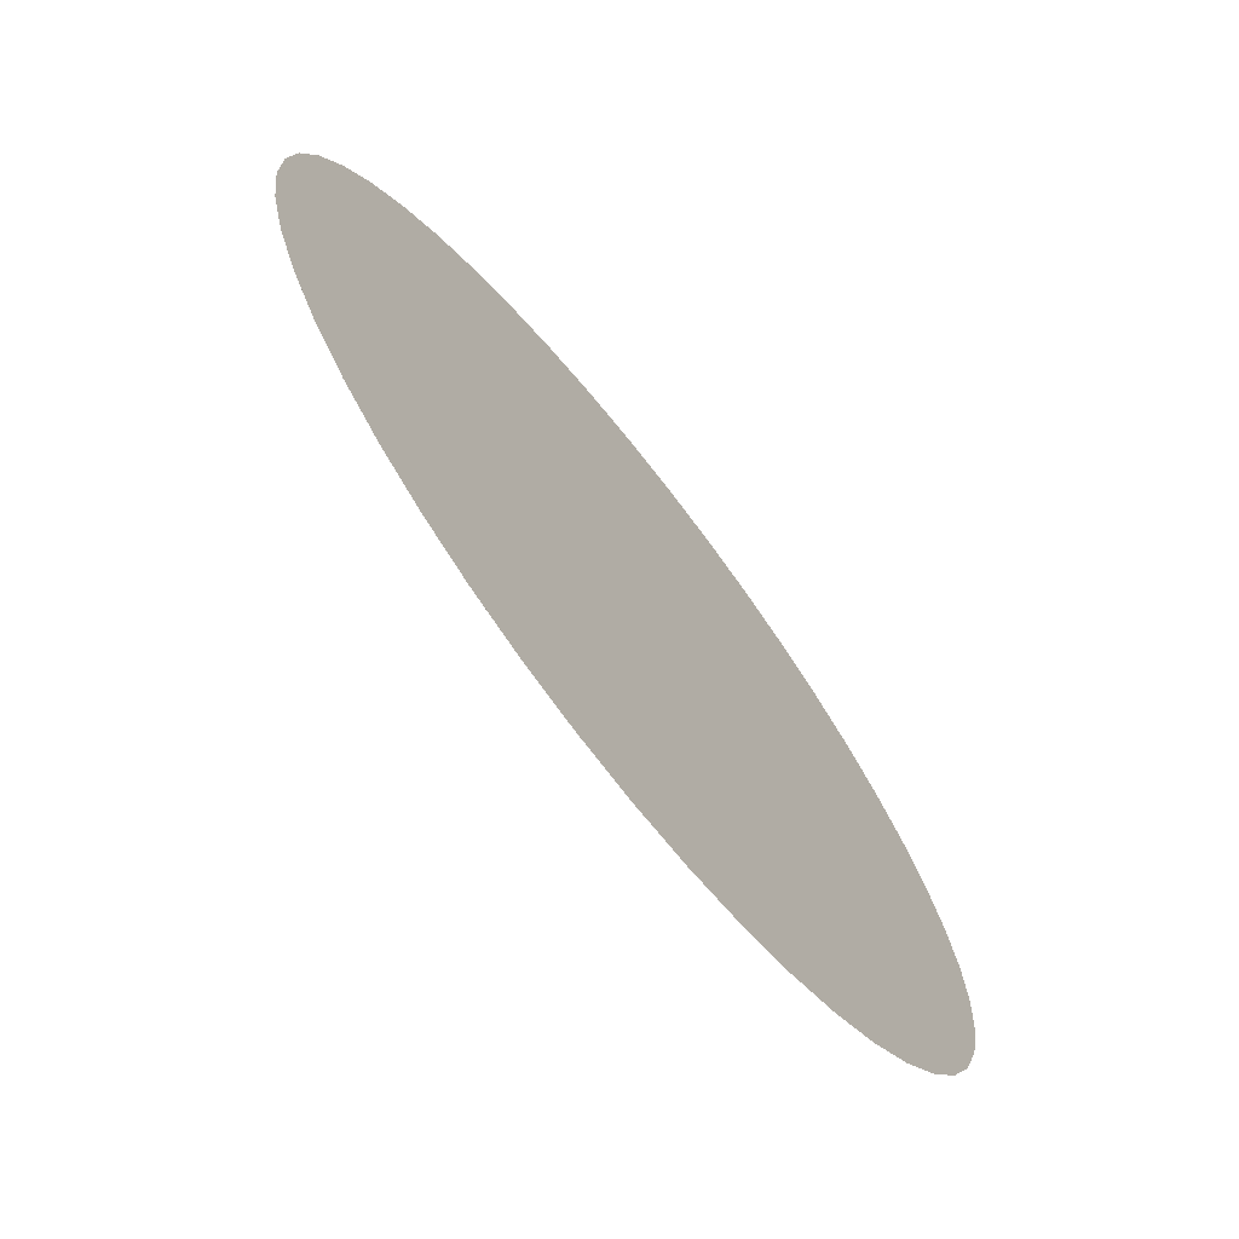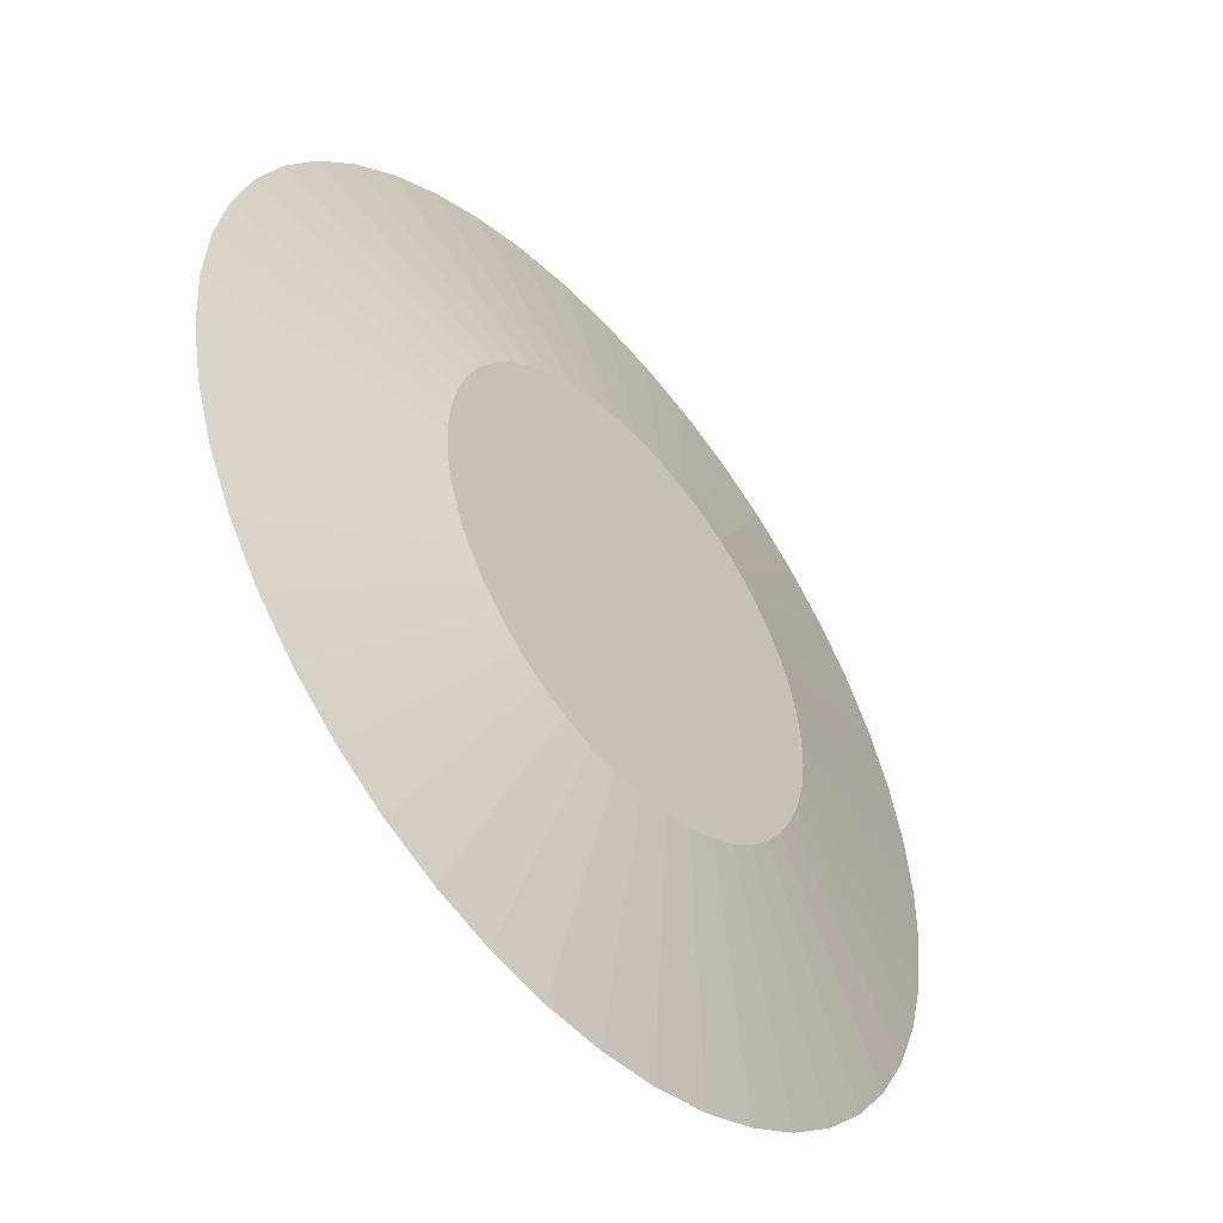
<metadata>
{"format":"obj","ext":"obj","renderer":"f3d","projection":"perspective","resolution":1024,"background":"white","views":[{"elev":-71.1,"azim":-51.9,"up":"+Y"},{"elev":-49.7,"azim":130.1,"up":"+Y"}]}
</metadata>
<code>
v 2.512e-17 -3.114e-17 0.05011
v 2.512e-17 -3.114e-17 -0.05011
v 0.9987 -3.114e-17 0.05011
v 0.9898 0.1331 0.05011
v 0.9633 0.2639 0.05011
v 0.9195 0.3899 0.05011
v 0.8593 0.509 0.05011
v 0.7838 0.619 0.05011
v 0.6943 0.7179 0.05011
v 0.5924 0.8041 0.05011
v 0.48 0.8758 0.05011
v 0.359 0.932 0.05011
v 0.2315 0.9715 0.05011
v 0.09997 0.9937 0.05011
v -0.03337 0.9982 0.05011
v -0.1661 0.9848 0.05011
v -0.2959 0.9539 0.05011
v -0.4204 0.906 0.05011
v -0.5374 0.8418 0.05011
v -0.6448 0.7627 0.05011
v -0.7407 0.6699 0.05011
v -0.8234 0.5652 0.05011
v -0.8914 0.4504 0.05011
v -0.9435 0.3276 0.05011
v -0.9787 0.1989 0.05011
v -0.9965 0.06671 0.05011
v -0.9965 -0.06671 0.05011
v -0.9787 -0.1989 0.05011
v -0.9435 -0.3276 0.05011
v -0.8914 -0.4504 0.05011
v -0.8234 -0.5652 0.05011
v -0.7407 -0.6699 0.05011
v -0.6448 -0.7627 0.05011
v -0.5374 -0.8418 0.05011
v -0.4204 -0.906 0.05011
v -0.2959 -0.9539 0.05011
v -0.1661 -0.9848 0.05011
v -0.03337 -0.9982 0.05011
v 0.09997 -0.9937 0.05011
v 0.2315 -0.9715 0.05011
v 0.359 -0.932 0.05011
v 0.48 -0.8758 0.05011
v 0.5924 -0.8041 0.05011
v 0.6943 -0.7179 0.05011
v 0.7838 -0.619 0.05011
v 0.8593 -0.509 0.05011
v 0.9195 -0.3899 0.05011
v 0.9633 -0.2639 0.05011
v 0.9898 -0.1331 0.05011
v 0.9155 -3.114e-17 0.03341
v 0.9073 0.122 0.03341
v 0.883 0.2419 0.03341
v 0.8429 0.3574 0.03341
v 0.7877 0.4666 0.03341
v 0.7185 0.5674 0.03341
v 0.6365 0.6581 0.03341
v 0.5431 0.7371 0.03341
v 0.44 0.8029 0.03341
v 0.329 0.8543 0.03341
v 0.2122 0.8906 0.03341
v 0.09164 0.9109 0.03341
v -0.03059 0.915 0.03341
v -0.1523 0.9028 0.03341
v -0.2712 0.8744 0.03341
v -0.3854 0.8305 0.03341
v -0.4926 0.7717 0.03341
v -0.5911 0.6991 0.03341
v -0.679 0.6141 0.03341
v -0.7548 0.5181 0.03341
v -0.8171 0.4129 0.03341
v -0.8649 0.3003 0.03341
v -0.8972 0.1824 0.03341
v -0.9135 0.06115 0.03341
v -0.9135 -0.06115 0.03341
v -0.8972 -0.1824 0.03341
v -0.8649 -0.3003 0.03341
v -0.8171 -0.4129 0.03341
v -0.7548 -0.5181 0.03341
v -0.679 -0.6141 0.03341
v -0.5911 -0.6991 0.03341
v -0.4926 -0.7717 0.03341
v -0.3854 -0.8305 0.03341
v -0.2712 -0.8744 0.03341
v -0.1523 -0.9028 0.03341
v -0.03059 -0.915 0.03341
v 0.09164 -0.9109 0.03341
v 0.2122 -0.8906 0.03341
v 0.329 -0.8543 0.03341
v 0.44 -0.8029 0.03341
v 0.5431 -0.7371 0.03341
v 0.6365 -0.6581 0.03341
v 0.7185 -0.5674 0.03341
v 0.7877 -0.4666 0.03341
v 0.8429 -0.3574 0.03341
v 0.883 -0.2419 0.03341
v 0.9073 -0.122 0.03341
v 0.8323 -3.114e-17 0.0167
v 0.8249 0.1109 0.0167
v 0.8027 0.2199 0.0167
v 0.7662 0.3249 0.0167
v 0.7161 0.4241 0.0167
v 0.6532 0.5158 0.0167
v 0.5786 0.5983 0.0167
v 0.4937 0.67 0.0167
v 0.4 0.7299 0.0167
v 0.2991 0.7767 0.0167
v 0.1929 0.8096 0.0167
v 0.08331 0.8281 0.0167
v -0.02781 0.8318 0.0167
v -0.1384 0.8207 0.0167
v -0.2466 0.7949 0.0167
v -0.3503 0.755 0.0167
v -0.4478 0.7015 0.0167
v -0.5373 0.6356 0.0167
v -0.6173 0.5583 0.0167
v -0.6862 0.471 0.0167
v -0.7428 0.3754 0.0167
v -0.7862 0.273 0.0167
v -0.8156 0.1658 0.0167
v -0.8304 0.05559 0.0167
v -0.8304 -0.05559 0.0167
v -0.8156 -0.1658 0.0167
v -0.7862 -0.273 0.0167
v -0.7428 -0.3754 0.0167
v -0.6862 -0.471 0.0167
v -0.6173 -0.5583 0.0167
v -0.5373 -0.6356 0.0167
v -0.4478 -0.7015 0.0167
v -0.3503 -0.755 0.0167
v -0.2466 -0.7949 0.0167
v -0.1384 -0.8207 0.0167
v -0.02781 -0.8318 0.0167
v 0.08331 -0.8281 0.0167
v 0.1929 -0.8096 0.0167
v 0.2991 -0.7767 0.0167
v 0.4 -0.7299 0.0167
v 0.4937 -0.67 0.0167
v 0.5786 -0.5983 0.0167
v 0.6532 -0.5158 0.0167
v 0.7161 -0.4241 0.0167
v 0.7662 -0.3249 0.0167
v 0.8027 -0.2199 0.0167
v 0.8249 -0.1109 0.0167
v 0.7491 -3.114e-17 5.677e-18
v 0.7424 0.09984 5.677e-18
v 0.7224 0.1979 5.677e-18
v 0.6896 0.2924 5.677e-18
v 0.6445 0.3817 5.677e-18
v 0.5879 0.4642 5.677e-18
v 0.5207 0.5384 5.677e-18
v 0.4443 0.603 5.677e-18
v 0.36 0.6569 5.677e-18
v 0.2692 0.699 5.677e-18
v 0.1736 0.7287 5.677e-18
v 0.07498 0.7453 5.677e-18
v -0.02503 0.7486 5.677e-18
v -0.1246 0.7386 5.677e-18
v -0.2219 0.7154 5.677e-18
v -0.3153 0.6795 5.677e-18
v -0.4031 0.6314 5.677e-18
v -0.4836 0.572 5.677e-18
v -0.5555 0.5025 5.677e-18
v -0.6176 0.4239 5.677e-18
v -0.6685 0.3378 5.677e-18
v -0.7076 0.2457 5.677e-18
v -0.734 0.1492 5.677e-18
v -0.7474 0.05003 5.677e-18
v -0.7474 -0.05003 5.677e-18
v -0.734 -0.1492 5.677e-18
v -0.7076 -0.2457 5.677e-18
v -0.6685 -0.3378 5.677e-18
v -0.6176 -0.4239 5.677e-18
v -0.5555 -0.5025 5.677e-18
v -0.4836 -0.572 5.677e-18
v -0.4031 -0.6314 5.677e-18
v -0.3153 -0.6795 5.677e-18
v -0.2219 -0.7154 5.677e-18
v -0.1246 -0.7386 5.677e-18
v -0.02503 -0.7486 5.677e-18
v 0.07498 -0.7453 5.677e-18
v 0.1736 -0.7287 5.677e-18
v 0.2692 -0.699 5.677e-18
v 0.36 -0.6569 5.677e-18
v 0.4443 -0.603 5.677e-18
v 0.5207 -0.5384 5.677e-18
v 0.5879 -0.4642 5.677e-18
v 0.6445 -0.3817 5.677e-18
v 0.6896 -0.2924 5.677e-18
v 0.7224 -0.1979 5.677e-18
v 0.7424 -0.09984 5.677e-18
v 0.6658 -3.114e-17 -0.0167
v 0.6599 0.08875 -0.0167
v 0.6422 0.1759 -0.0167
v 0.613 0.2599 -0.0167
v 0.5729 0.3393 -0.0167
v 0.5225 0.4126 -0.0167
v 0.4629 0.4786 -0.0167
v 0.395 0.536 -0.0167
v 0.32 0.5839 -0.0167
v 0.2393 0.6213 -0.0167
v 0.1544 0.6477 -0.0167
v 0.06665 0.6625 -0.0167
v -0.02225 0.6655 -0.0167
v -0.1107 0.6566 -0.0167
v -0.1973 0.6359 -0.0167
v -0.2803 0.604 -0.0167
v -0.3583 0.5612 -0.0167
v -0.4299 0.5085 -0.0167
v -0.4938 0.4466 -0.0167
v -0.5489 0.3768 -0.0167
v -0.5943 0.3003 -0.0167
v -0.629 0.2184 -0.0167
v -0.6525 0.1326 -0.0167
v -0.6643 0.04447 -0.0167
v -0.6643 -0.04447 -0.0167
v -0.6525 -0.1326 -0.0167
v -0.629 -0.2184 -0.0167
v -0.5943 -0.3003 -0.0167
v -0.5489 -0.3768 -0.0167
v -0.4938 -0.4466 -0.0167
v -0.4299 -0.5085 -0.0167
v -0.3583 -0.5612 -0.0167
v -0.2803 -0.604 -0.0167
v -0.1973 -0.6359 -0.0167
v -0.1107 -0.6566 -0.0167
v -0.02225 -0.6655 -0.0167
v 0.06665 -0.6625 -0.0167
v 0.1544 -0.6477 -0.0167
v 0.2393 -0.6213 -0.0167
v 0.32 -0.5839 -0.0167
v 0.395 -0.536 -0.0167
v 0.4629 -0.4786 -0.0167
v 0.5225 -0.4126 -0.0167
v 0.5729 -0.3393 -0.0167
v 0.613 -0.2599 -0.0167
v 0.6422 -0.1759 -0.0167
v 0.6599 -0.08875 -0.0167
v 0.5826 -3.114e-17 -0.03341
v 0.5774 0.07765 -0.03341
v 0.5619 0.1539 -0.03341
v 0.5364 0.2274 -0.03341
v 0.5013 0.2969 -0.03341
v 0.4572 0.3611 -0.03341
v 0.405 0.4188 -0.03341
v 0.3456 0.469 -0.03341
v 0.28 0.5109 -0.03341
v 0.2094 0.5437 -0.03341
v 0.1351 0.5667 -0.03341
v 0.05832 0.5797 -0.03341
v -0.01947 0.5823 -0.03341
v -0.0969 0.5745 -0.03341
v -0.1726 0.5564 -0.03341
v -0.2452 0.5285 -0.03341
v -0.3135 0.4911 -0.03341
v -0.3761 0.4449 -0.03341
v -0.4321 0.3908 -0.03341
v -0.4803 0.3297 -0.03341
v -0.52 0.2628 -0.03341
v -0.5504 0.1911 -0.03341
v -0.5709 0.116 -0.03341
v -0.5813 0.03891 -0.03341
v -0.5813 -0.03891 -0.03341
v -0.5709 -0.116 -0.03341
v -0.5504 -0.1911 -0.03341
v -0.52 -0.2628 -0.03341
v -0.4803 -0.3297 -0.03341
v -0.4321 -0.3908 -0.03341
v -0.3761 -0.4449 -0.03341
v -0.3135 -0.4911 -0.03341
v -0.2452 -0.5285 -0.03341
v -0.1726 -0.5564 -0.03341
v -0.0969 -0.5745 -0.03341
v -0.01947 -0.5823 -0.03341
v 0.05832 -0.5797 -0.03341
v 0.1351 -0.5667 -0.03341
v 0.2094 -0.5437 -0.03341
v 0.28 -0.5109 -0.03341
v 0.3456 -0.469 -0.03341
v 0.405 -0.4188 -0.03341
v 0.4572 -0.3611 -0.03341
v 0.5013 -0.2969 -0.03341
v 0.5364 -0.2274 -0.03341
v 0.5619 -0.1539 -0.03341
v 0.5774 -0.07765 -0.03341
v 0.4994 -3.114e-17 -0.05011
v 0.4949 0.06656 -0.05011
v 0.4816 0.1319 -0.05011
v 0.4597 0.1949 -0.05011
v 0.4297 0.2545 -0.05011
v 0.3919 0.3095 -0.05011
v 0.3472 0.359 -0.05011
v 0.2962 0.402 -0.05011
v 0.24 0.4379 -0.05011
v 0.1795 0.466 -0.05011
v 0.1158 0.4858 -0.05011
v 0.04999 0.4969 -0.05011
v -0.01669 0.4991 -0.05011
v -0.08306 0.4924 -0.05011
v -0.148 0.477 -0.05011
v -0.2102 0.453 -0.05011
v -0.2687 0.4209 -0.05011
v -0.3224 0.3813 -0.05011
v -0.3704 0.335 -0.05011
v -0.4117 0.2826 -0.05011
v -0.4457 0.2252 -0.05011
v -0.4717 0.1638 -0.05011
v -0.4894 0.09947 -0.05011
v -0.4983 0.03335 -0.05011
v -0.4983 -0.03335 -0.05011
v -0.4894 -0.09947 -0.05011
v -0.4717 -0.1638 -0.05011
v -0.4457 -0.2252 -0.05011
v -0.4117 -0.2826 -0.05011
v -0.3704 -0.335 -0.05011
v -0.3224 -0.3813 -0.05011
v -0.2687 -0.4209 -0.05011
v -0.2102 -0.453 -0.05011
v -0.148 -0.477 -0.05011
v -0.08306 -0.4924 -0.05011
v -0.01669 -0.4991 -0.05011
v 0.04999 -0.4969 -0.05011
v 0.1158 -0.4858 -0.05011
v 0.1795 -0.466 -0.05011
v 0.24 -0.4379 -0.05011
v 0.2962 -0.402 -0.05011
v 0.3472 -0.359 -0.05011
v 0.3919 -0.3095 -0.05011
v 0.4297 -0.2545 -0.05011
v 0.4597 -0.1949 -0.05011
v 0.4816 -0.1319 -0.05011
v 0.4949 -0.06656 -0.05011
f 1 3 4
f 2 286 285
f 1 4 5
f 2 287 286
f 1 5 6
f 2 288 287
f 1 6 7
f 2 289 288
f 1 7 8
f 2 290 289
f 1 8 9
f 2 291 290
f 1 9 10
f 2 292 291
f 1 10 11
f 2 293 292
f 1 11 12
f 2 294 293
f 1 12 13
f 2 295 294
f 1 13 14
f 2 296 295
f 1 14 15
f 2 297 296
f 1 15 16
f 2 298 297
f 1 16 17
f 2 299 298
f 1 17 18
f 2 300 299
f 1 18 19
f 2 301 300
f 1 19 20
f 2 302 301
f 1 20 21
f 2 303 302
f 1 21 22
f 2 304 303
f 1 22 23
f 2 305 304
f 1 23 24
f 2 306 305
f 1 24 25
f 2 307 306
f 1 25 26
f 2 308 307
f 1 26 27
f 2 309 308
f 1 27 28
f 2 310 309
f 1 28 29
f 2 311 310
f 1 29 30
f 2 312 311
f 1 30 31
f 2 313 312
f 1 31 32
f 2 314 313
f 1 32 33
f 2 315 314
f 1 33 34
f 2 316 315
f 1 34 35
f 2 317 316
f 1 35 36
f 2 318 317
f 1 36 37
f 2 319 318
f 1 37 38
f 2 320 319
f 1 38 39
f 2 321 320
f 1 39 40
f 2 322 321
f 1 40 41
f 2 323 322
f 1 41 42
f 2 324 323
f 1 42 43
f 2 325 324
f 1 43 44
f 2 326 325
f 1 44 45
f 2 327 326
f 1 45 46
f 2 328 327
f 1 46 47
f 2 329 328
f 1 47 48
f 2 330 329
f 1 48 49
f 2 331 330
f 1 49 3
f 2 285 331
f 50 4 3
f 50 51 4
f 51 5 4
f 51 52 5
f 52 6 5
f 52 53 6
f 53 7 6
f 53 54 7
f 54 8 7
f 54 55 8
f 55 9 8
f 55 56 9
f 56 10 9
f 56 57 10
f 57 11 10
f 57 58 11
f 58 12 11
f 58 59 12
f 59 13 12
f 59 60 13
f 60 14 13
f 60 61 14
f 61 15 14
f 61 62 15
f 62 16 15
f 62 63 16
f 63 17 16
f 63 64 17
f 64 18 17
f 64 65 18
f 65 19 18
f 65 66 19
f 66 20 19
f 66 67 20
f 67 21 20
f 67 68 21
f 68 22 21
f 68 69 22
f 69 23 22
f 69 70 23
f 70 24 23
f 70 71 24
f 71 25 24
f 71 72 25
f 72 26 25
f 72 73 26
f 73 27 26
f 73 74 27
f 74 28 27
f 74 75 28
f 75 29 28
f 75 76 29
f 76 30 29
f 76 77 30
f 77 31 30
f 77 78 31
f 78 32 31
f 78 79 32
f 79 33 32
f 79 80 33
f 80 34 33
f 80 81 34
f 81 35 34
f 81 82 35
f 82 36 35
f 82 83 36
f 83 37 36
f 83 84 37
f 84 38 37
f 84 85 38
f 85 39 38
f 85 86 39
f 86 40 39
f 86 87 40
f 87 41 40
f 87 88 41
f 88 42 41
f 88 89 42
f 89 43 42
f 89 90 43
f 90 44 43
f 90 91 44
f 91 45 44
f 91 92 45
f 92 46 45
f 92 93 46
f 93 47 46
f 93 94 47
f 94 48 47
f 94 95 48
f 95 49 48
f 95 96 49
f 96 3 49
f 96 50 3
f 97 51 50
f 97 98 51
f 98 52 51
f 98 99 52
f 99 53 52
f 99 100 53
f 100 54 53
f 100 101 54
f 101 55 54
f 101 102 55
f 102 56 55
f 102 103 56
f 103 57 56
f 103 104 57
f 104 58 57
f 104 105 58
f 105 59 58
f 105 106 59
f 106 60 59
f 106 107 60
f 107 61 60
f 107 108 61
f 108 62 61
f 108 109 62
f 109 63 62
f 109 110 63
f 110 64 63
f 110 111 64
f 111 65 64
f 111 112 65
f 112 66 65
f 112 113 66
f 113 67 66
f 113 114 67
f 114 68 67
f 114 115 68
f 115 69 68
f 115 116 69
f 116 70 69
f 116 117 70
f 117 71 70
f 117 118 71
f 118 72 71
f 118 119 72
f 119 73 72
f 119 120 73
f 120 74 73
f 120 121 74
f 121 75 74
f 121 122 75
f 122 76 75
f 122 123 76
f 123 77 76
f 123 124 77
f 124 78 77
f 124 125 78
f 125 79 78
f 125 126 79
f 126 80 79
f 126 127 80
f 127 81 80
f 127 128 81
f 128 82 81
f 128 129 82
f 129 83 82
f 129 130 83
f 130 84 83
f 130 131 84
f 131 85 84
f 131 132 85
f 132 86 85
f 132 133 86
f 133 87 86
f 133 134 87
f 134 88 87
f 134 135 88
f 135 89 88
f 135 136 89
f 136 90 89
f 136 137 90
f 137 91 90
f 137 138 91
f 138 92 91
f 138 139 92
f 139 93 92
f 139 140 93
f 140 94 93
f 140 141 94
f 141 95 94
f 141 142 95
f 142 96 95
f 142 143 96
f 143 50 96
f 143 97 50
f 144 98 97
f 144 145 98
f 145 99 98
f 145 146 99
f 146 100 99
f 146 147 100
f 147 101 100
f 147 148 101
f 148 102 101
f 148 149 102
f 149 103 102
f 149 150 103
f 150 104 103
f 150 151 104
f 151 105 104
f 151 152 105
f 152 106 105
f 152 153 106
f 153 107 106
f 153 154 107
f 154 108 107
f 154 155 108
f 155 109 108
f 155 156 109
f 156 110 109
f 156 157 110
f 157 111 110
f 157 158 111
f 158 112 111
f 158 159 112
f 159 113 112
f 159 160 113
f 160 114 113
f 160 161 114
f 161 115 114
f 161 162 115
f 162 116 115
f 162 163 116
f 163 117 116
f 163 164 117
f 164 118 117
f 164 165 118
f 165 119 118
f 165 166 119
f 166 120 119
f 166 167 120
f 167 121 120
f 167 168 121
f 168 122 121
f 168 169 122
f 169 123 122
f 169 170 123
f 170 124 123
f 170 171 124
f 171 125 124
f 171 172 125
f 172 126 125
f 172 173 126
f 173 127 126
f 173 174 127
f 174 128 127
f 174 175 128
f 175 129 128
f 175 176 129
f 176 130 129
f 176 177 130
f 177 131 130
f 177 178 131
f 178 132 131
f 178 179 132
f 179 133 132
f 179 180 133
f 180 134 133
f 180 181 134
f 181 135 134
f 181 182 135
f 182 136 135
f 182 183 136
f 183 137 136
f 183 184 137
f 184 138 137
f 184 185 138
f 185 139 138
f 185 186 139
f 186 140 139
f 186 187 140
f 187 141 140
f 187 188 141
f 188 142 141
f 188 189 142
f 189 143 142
f 189 190 143
f 190 97 143
f 190 144 97
f 191 145 144
f 191 192 145
f 192 146 145
f 192 193 146
f 193 147 146
f 193 194 147
f 194 148 147
f 194 195 148
f 195 149 148
f 195 196 149
f 196 150 149
f 196 197 150
f 197 151 150
f 197 198 151
f 198 152 151
f 198 199 152
f 199 153 152
f 199 200 153
f 200 154 153
f 200 201 154
f 201 155 154
f 201 202 155
f 202 156 155
f 202 203 156
f 203 157 156
f 203 204 157
f 204 158 157
f 204 205 158
f 205 159 158
f 205 206 159
f 206 160 159
f 206 207 160
f 207 161 160
f 207 208 161
f 208 162 161
f 208 209 162
f 209 163 162
f 209 210 163
f 210 164 163
f 210 211 164
f 211 165 164
f 211 212 165
f 212 166 165
f 212 213 166
f 213 167 166
f 213 214 167
f 214 168 167
f 214 215 168
f 215 169 168
f 215 216 169
f 216 170 169
f 216 217 170
f 217 171 170
f 217 218 171
f 218 172 171
f 218 219 172
f 219 173 172
f 219 220 173
f 220 174 173
f 220 221 174
f 221 175 174
f 221 222 175
f 222 176 175
f 222 223 176
f 223 177 176
f 223 224 177
f 224 178 177
f 224 225 178
f 225 179 178
f 225 226 179
f 226 180 179
f 226 227 180
f 227 181 180
f 227 228 181
f 228 182 181
f 228 229 182
f 229 183 182
f 229 230 183
f 230 184 183
f 230 231 184
f 231 185 184
f 231 232 185
f 232 186 185
f 232 233 186
f 233 187 186
f 233 234 187
f 234 188 187
f 234 235 188
f 235 189 188
f 235 236 189
f 236 190 189
f 236 237 190
f 237 144 190
f 237 191 144
f 238 192 191
f 238 239 192
f 239 193 192
f 239 240 193
f 240 194 193
f 240 241 194
f 241 195 194
f 241 242 195
f 242 196 195
f 242 243 196
f 243 197 196
f 243 244 197
f 244 198 197
f 244 245 198
f 245 199 198
f 245 246 199
f 246 200 199
f 246 247 200
f 247 201 200
f 247 248 201
f 248 202 201
f 248 249 202
f 249 203 202
f 249 250 203
f 250 204 203
f 250 251 204
f 251 205 204
f 251 252 205
f 252 206 205
f 252 253 206
f 253 207 206
f 253 254 207
f 254 208 207
f 254 255 208
f 255 209 208
f 255 256 209
f 256 210 209
f 256 257 210
f 257 211 210
f 257 258 211
f 258 212 211
f 258 259 212
f 259 213 212
f 259 260 213
f 260 214 213
f 260 261 214
f 261 215 214
f 261 262 215
f 262 216 215
f 262 263 216
f 263 217 216
f 263 264 217
f 264 218 217
f 264 265 218
f 265 219 218
f 265 266 219
f 266 220 219
f 266 267 220
f 267 221 220
f 267 268 221
f 268 222 221
f 268 269 222
f 269 223 222
f 269 270 223
f 270 224 223
f 270 271 224
f 271 225 224
f 271 272 225
f 272 226 225
f 272 273 226
f 273 227 226
f 273 274 227
f 274 228 227
f 274 275 228
f 275 229 228
f 275 276 229
f 276 230 229
f 276 277 230
f 277 231 230
f 277 278 231
f 278 232 231
f 278 279 232
f 279 233 232
f 279 280 233
f 280 234 233
f 280 281 234
f 281 235 234
f 281 282 235
f 282 236 235
f 282 283 236
f 283 237 236
f 283 284 237
f 284 191 237
f 284 238 191
f 285 239 238
f 285 286 239
f 286 240 239
f 286 287 240
f 287 241 240
f 287 288 241
f 288 242 241
f 288 289 242
f 289 243 242
f 289 290 243
f 290 244 243
f 290 291 244
f 291 245 244
f 291 292 245
f 292 246 245
f 292 293 246
f 293 247 246
f 293 294 247
f 294 248 247
f 294 295 248
f 295 249 248
f 295 296 249
f 296 250 249
f 296 297 250
f 297 251 250
f 297 298 251
f 298 252 251
f 298 299 252
f 299 253 252
f 299 300 253
f 300 254 253
f 300 301 254
f 301 255 254
f 301 302 255
f 302 256 255
f 302 303 256
f 303 257 256
f 303 304 257
f 304 258 257
f 304 305 258
f 305 259 258
f 305 306 259
f 306 260 259
f 306 307 260
f 307 261 260
f 307 308 261
f 308 262 261
f 308 309 262
f 309 263 262
f 309 310 263
f 310 264 263
f 310 311 264
f 311 265 264
f 311 312 265
f 312 266 265
f 312 313 266
f 313 267 266
f 313 314 267
f 314 268 267
f 314 315 268
f 315 269 268
f 315 316 269
f 316 270 269
f 316 317 270
f 317 271 270
f 317 318 271
f 318 272 271
f 318 319 272
f 319 273 272
f 319 320 273
f 320 274 273
f 320 321 274
f 321 275 274
f 321 322 275
f 322 276 275
f 322 323 276
f 323 277 276
f 323 324 277
f 324 278 277
f 324 325 278
f 325 279 278
f 325 326 279
f 326 280 279
f 326 327 280
f 327 281 280
f 327 328 281
f 328 282 281
f 328 329 282
f 329 283 282
f 329 330 283
f 330 284 283
f 330 331 284
f 331 238 284
f 331 285 238

</code>
